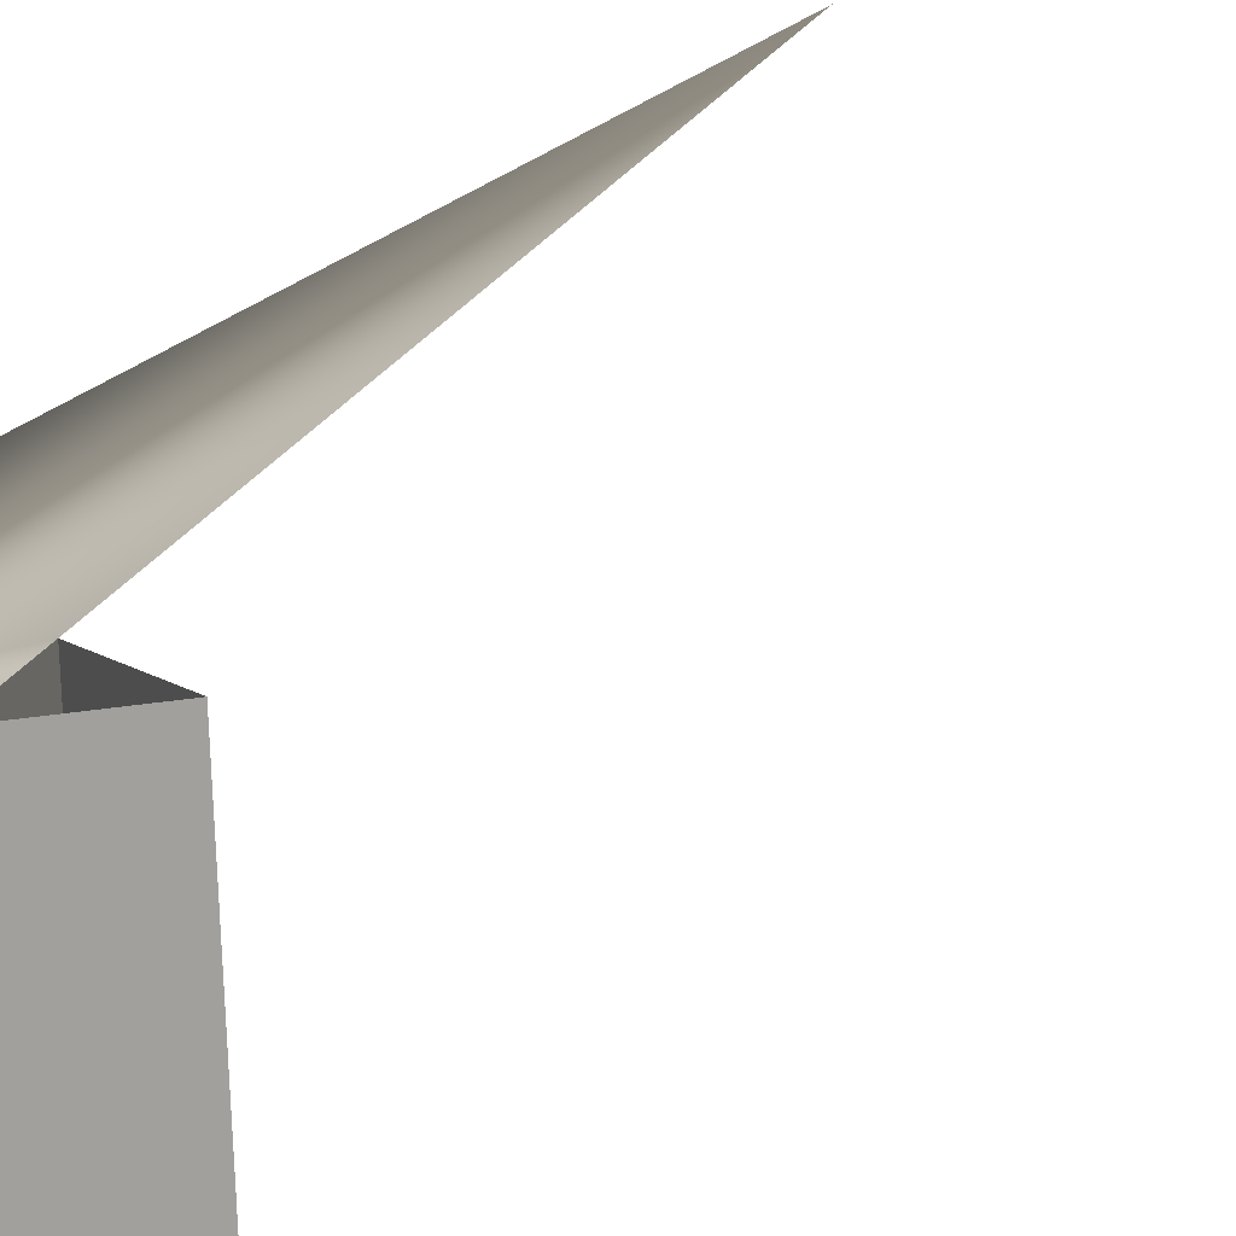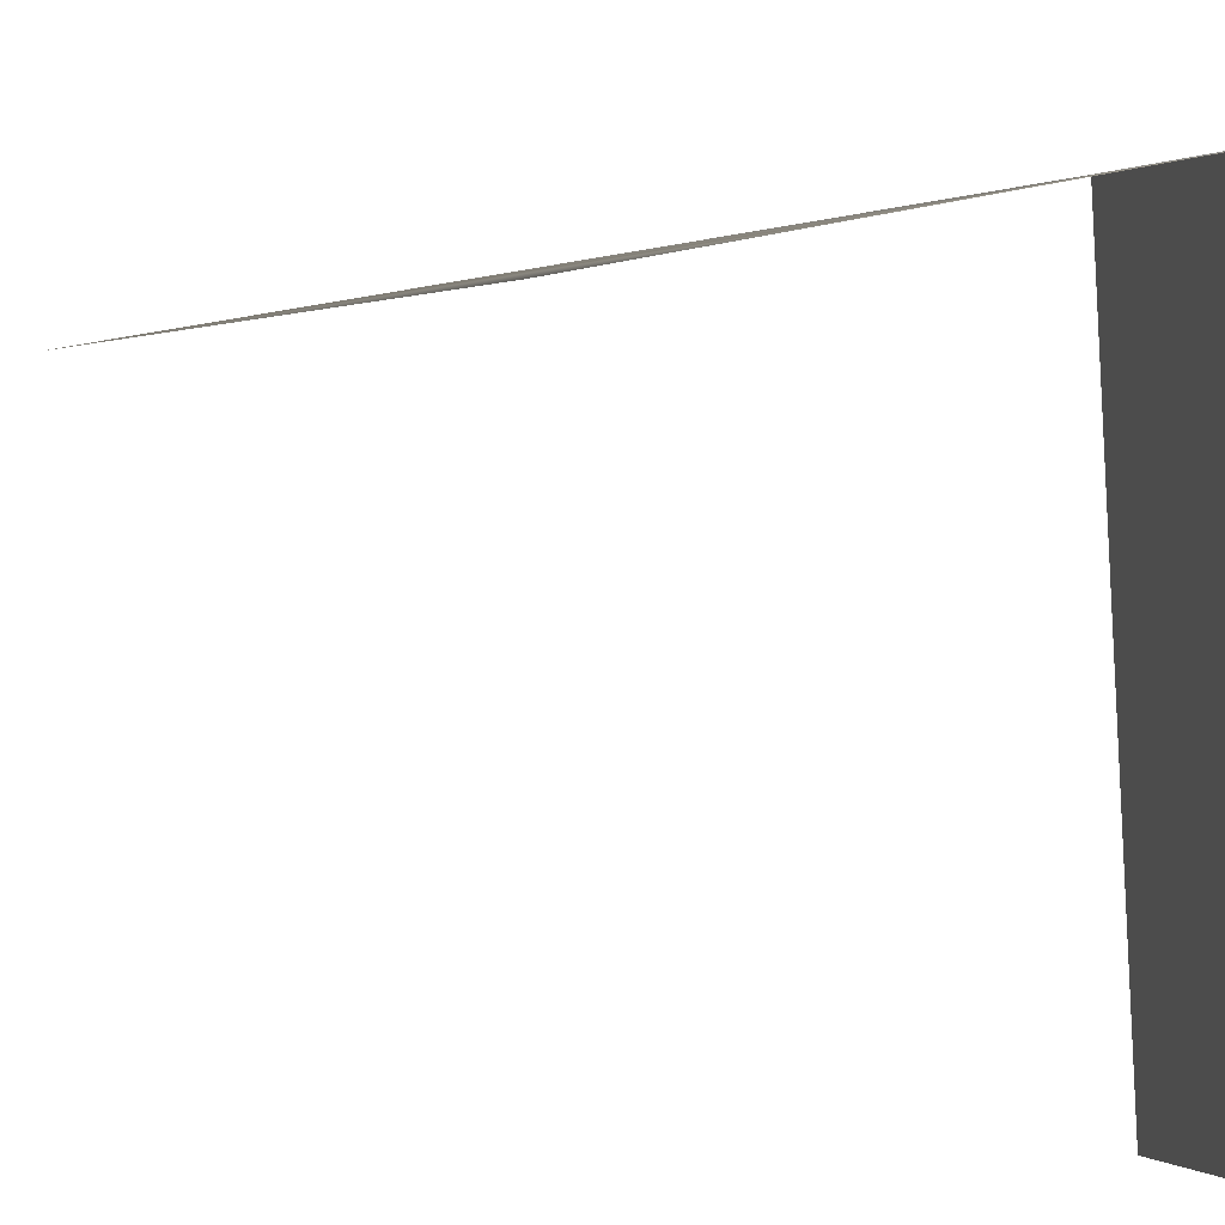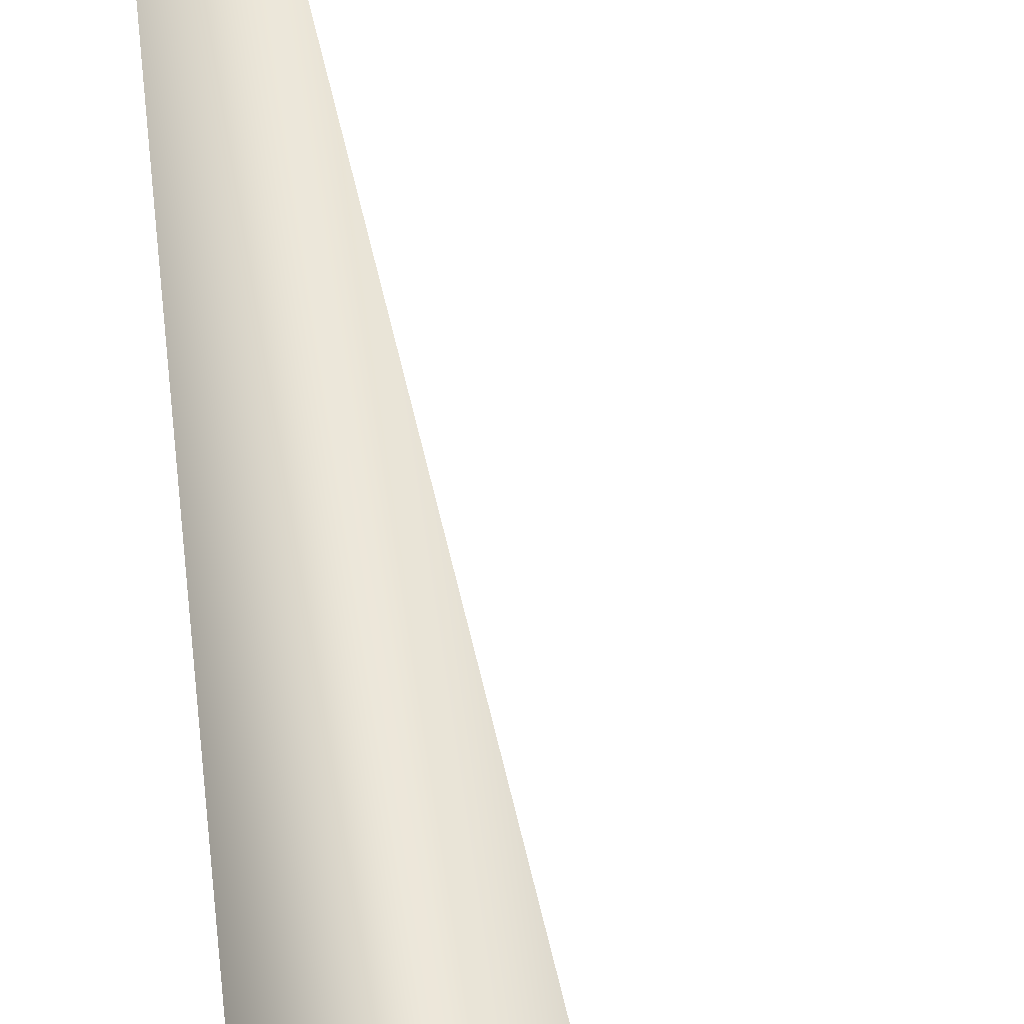
<metadata>
{"format":"obj","ext":"obj","renderer":"f3d","projection":"perspective","resolution":1024,"background":"white","views":[{"elev":12.6,"azim":-162.7,"up":"+Z"},{"elev":1.0,"azim":171.3,"up":"+Z"},{"elev":61.6,"azim":174.4,"up":"+Z"}]}
</metadata>
<code>
o 3dw.e2c049a1e7b7004bf44a292ef014253/Model/mesh1/mesh1-geometry/material_0/component_1#mesh1-geometry
v -0.7753 0.416 0.1292
v -0.8508 0.5041 -0.0799
v -0.8398 0.5041 0.141
v -0.8398 0.5041 0.141
v -0.8508 0.5041 -0.0799
v -0.7753 0.416 0.1292
v -0.6443 0.5041 0.1053
v -0.7753 0.416 0.1292
v -0.7864 0.5041 0.1313
v -0.7864 0.5041 0.1313
v -0.7753 0.416 0.1292
v -0.6443 0.5041 0.1053
v -0.7753 0.416 0.1292
v -0.7967 0.5041 -0.07549
v -0.7864 0.5041 0.1313
v -0.7864 0.5041 0.1313
v -0.7967 0.5041 -0.07549
v -0.7753 0.416 0.1292
v -0.8398 0.5041 0.141
v -0.7967 0.5041 -0.07549
v -0.7864 0.5041 0.1313
v -0.7864 0.5041 0.1313
v -0.7967 0.5041 -0.07549
v -0.8398 0.5041 0.141
v -0.8508 0.5041 -0.0799
v -0.7753 0.416 0.1292
v -0.7854 0.416 -0.07457
v -0.7854 0.416 -0.07457
v -0.7753 0.416 0.1292
v -0.8508 0.5041 -0.0799
v -0.7967 0.5041 -0.07549
v -0.8398 0.5041 0.141
v -0.8508 0.5041 -0.0799
v -0.8508 0.5041 -0.0799
v -0.8398 0.5041 0.141
v -0.7967 0.5041 -0.07549
v -0.7967 0.5041 -0.07549
v -0.7753 0.416 0.1292
v -0.7854 0.416 -0.07457
v -0.7854 0.416 -0.07457
v -0.7753 0.416 0.1292
v -0.7967 0.5041 -0.07549
v -0.7753 0.416 0.1292
v -0.6443 0.5041 0.1053
v -0.6443 -0.622 0.1053
v -0.6443 -0.622 0.1053
v -0.6443 0.5041 0.1053
v -0.7753 0.416 0.1292
v -0.8508 0.5041 -0.0799
v -0.7854 0.416 -0.07457
v -0.8396 0.416 -0.08045
v -0.8396 0.416 -0.08045
v -0.7854 0.416 -0.07457
v -0.8508 0.5041 -0.0799
v -0.7967 0.5041 -0.07549
v -0.7854 0.416 -0.07457
v -0.8508 0.5041 -0.0799
v -0.8508 0.5041 -0.0799
v -0.7854 0.416 -0.07457
v -0.7967 0.5041 -0.07549
f 1 2 3
f 4 5 6
f 7 8 9
f 10 11 12
f 13 14 15
f 16 17 18
f 19 20 21
f 22 23 24
f 25 26 27
f 28 29 30
f 31 32 33
f 34 35 36
f 37 38 39
f 40 41 42
f 43 44 45
f 46 47 48
f 49 50 51
f 52 53 54
f 55 56 57
f 58 59 60

</code>
